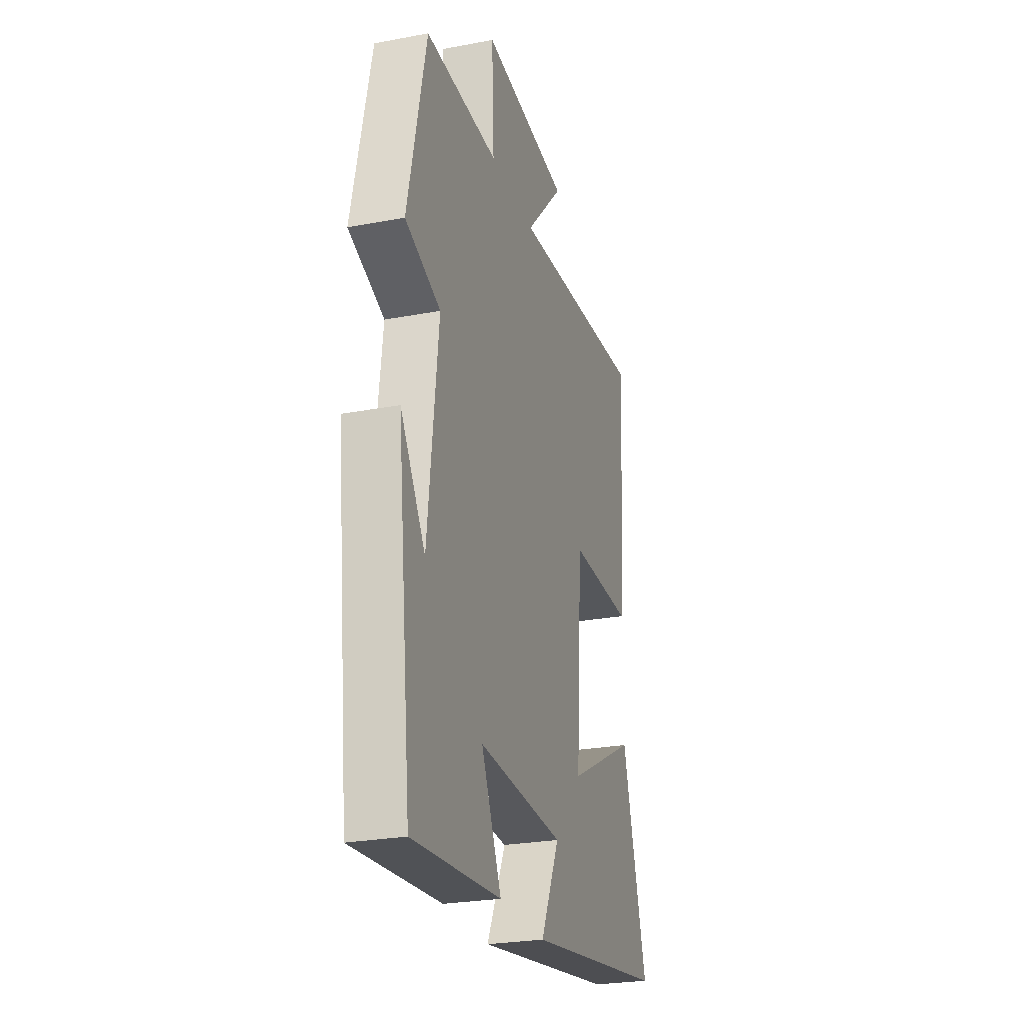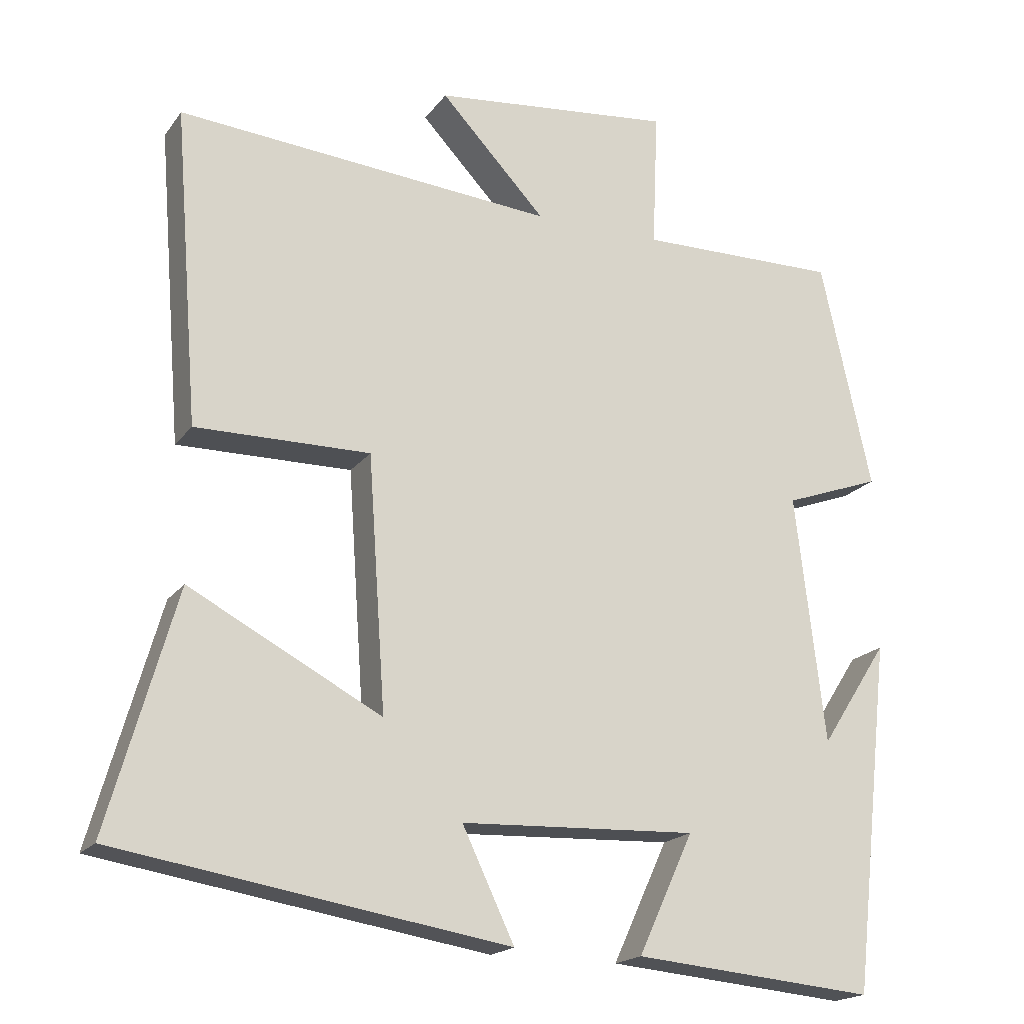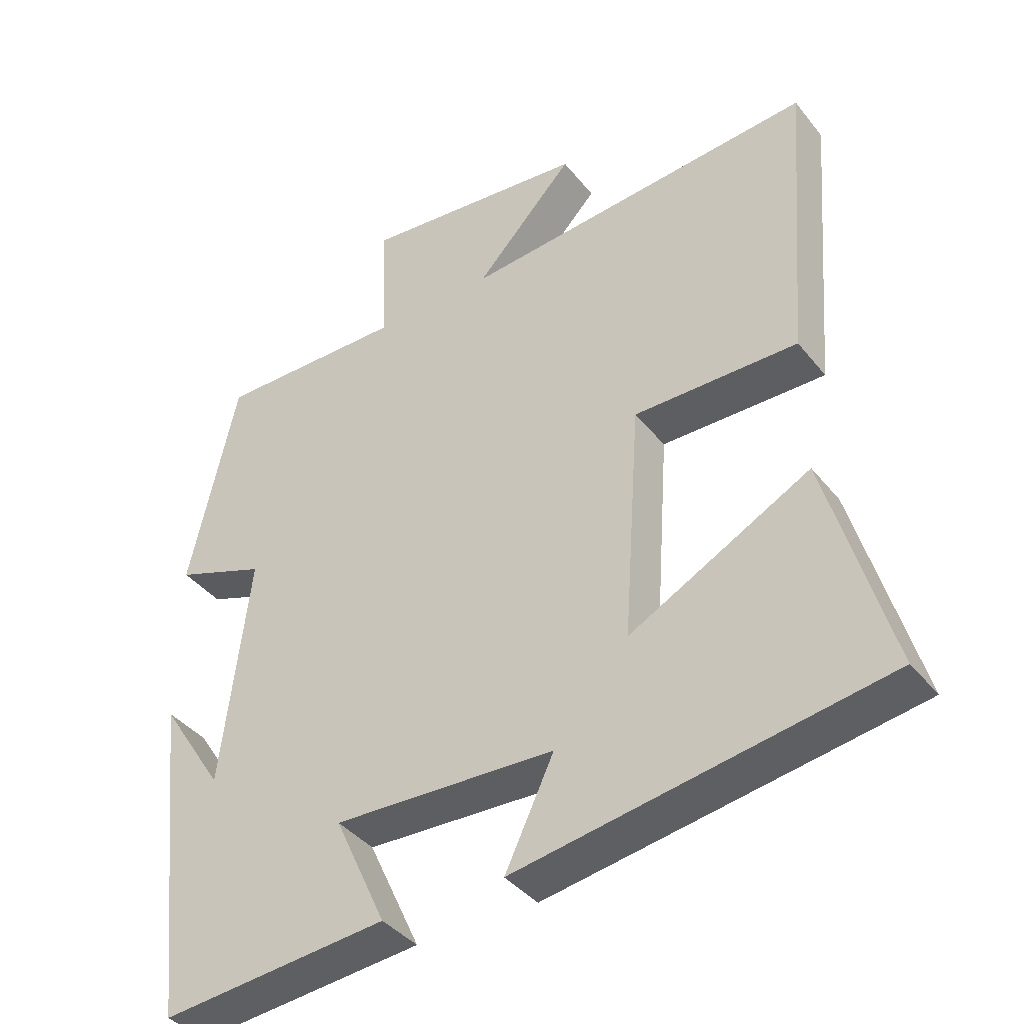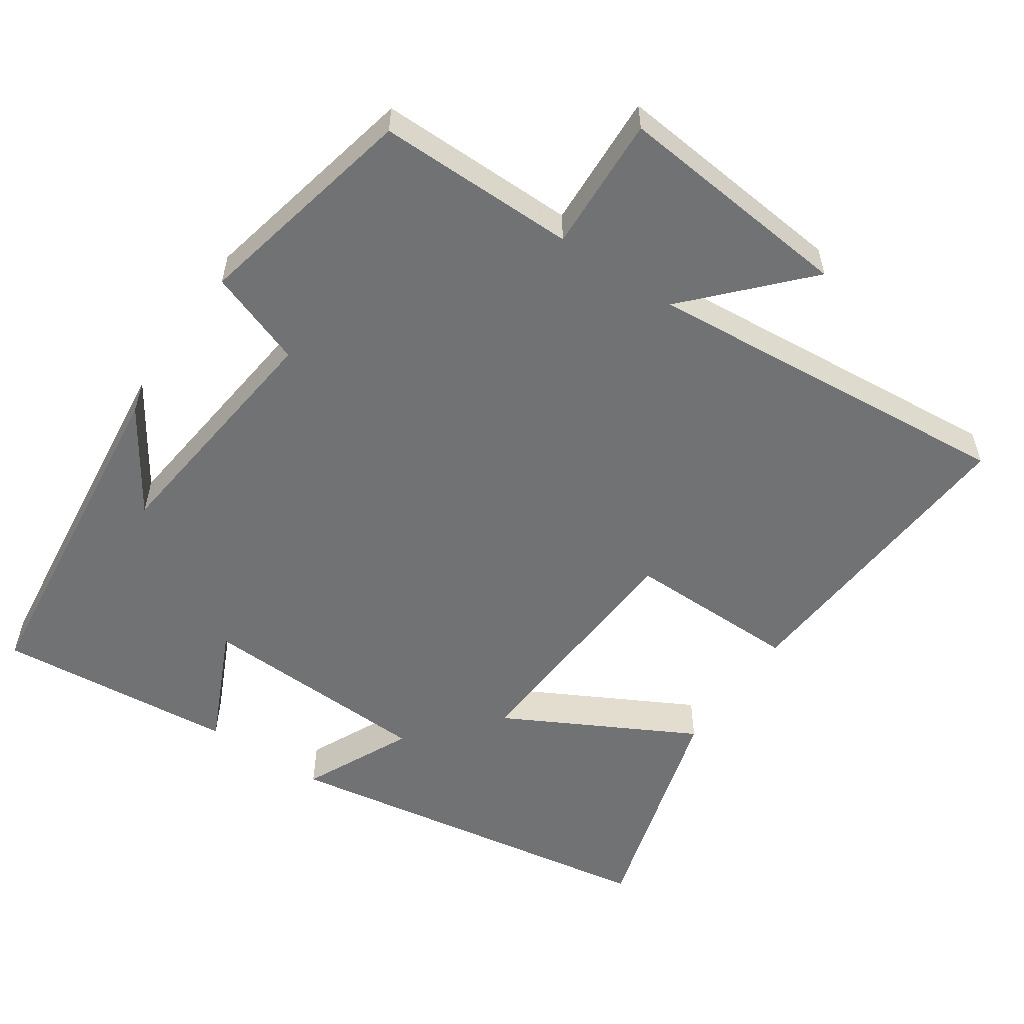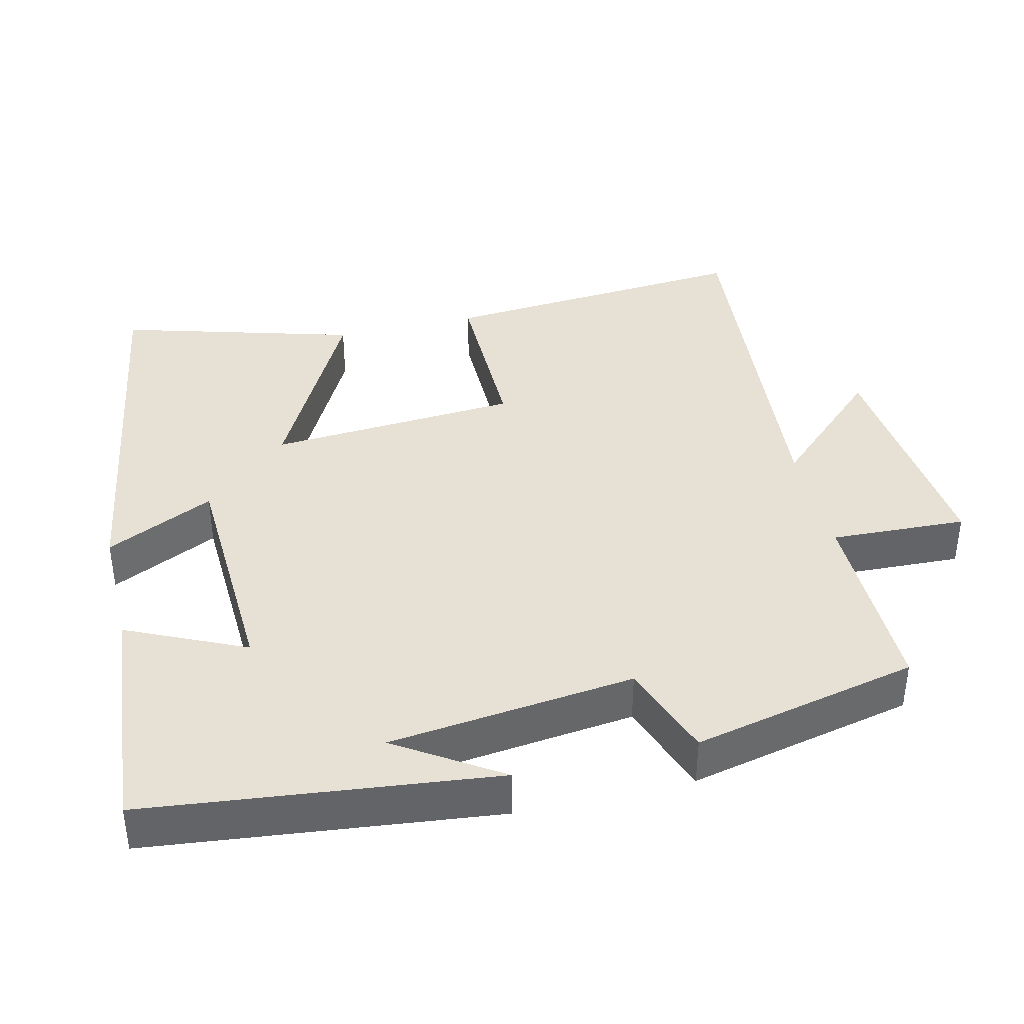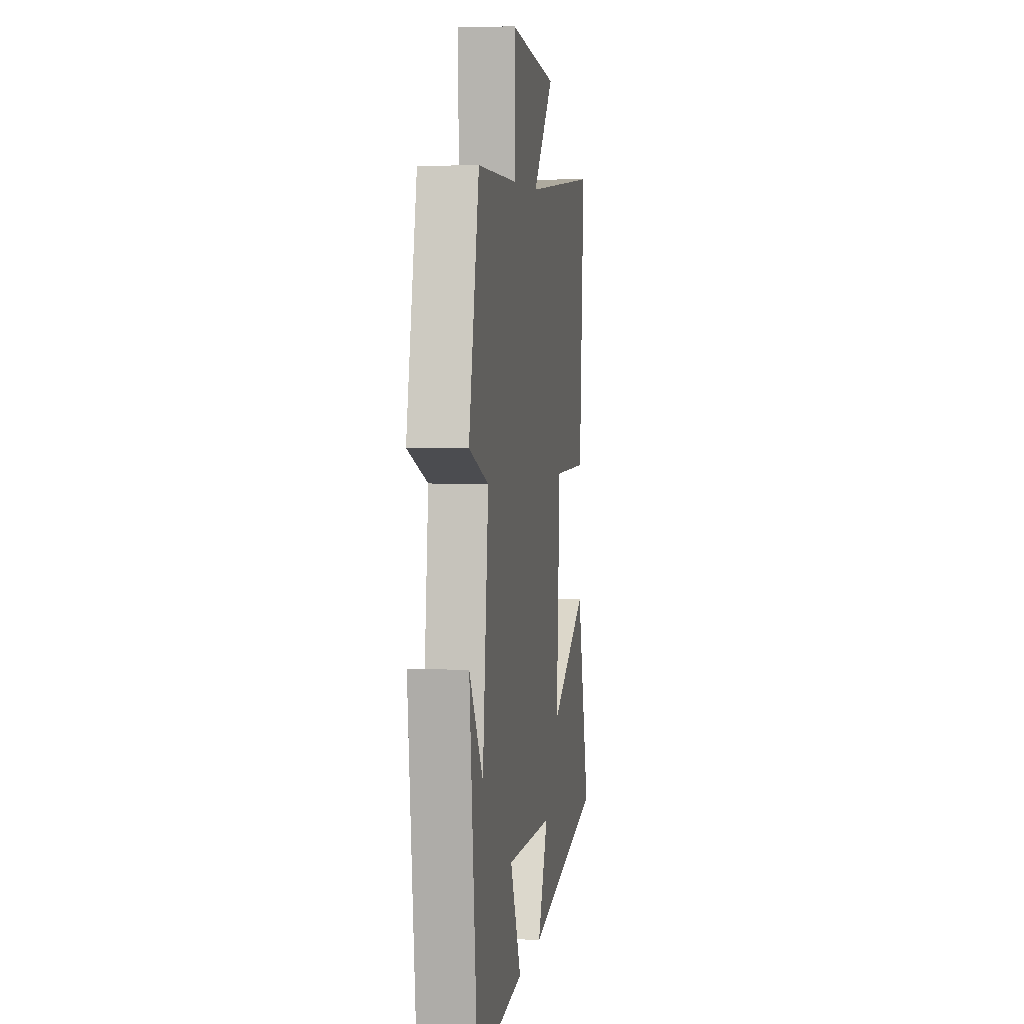
<metadata>
{"format":"obj","ext":"obj","renderer":"f3d","projection":"perspective","resolution":1024,"background":"white","views":[{"elev":-26.1,"azim":-73.4,"up":"+Z"},{"elev":-18.8,"azim":155.0,"up":"+Z"},{"elev":-39.6,"azim":34.4,"up":"+Z"},{"elev":-55.4,"azim":-34.0,"up":"+Y"},{"elev":39.3,"azim":-103.4,"up":"+Y"},{"elev":4.6,"azim":-81.4,"up":"+Z"}]}
</metadata>
<code>
v -0.447 0.07 -0.53
v -0.5 0.07 -0.052
v -0.408 0.07 -0.194
v -0.368 0.07 0.144
v -0.5 0.07 0.192
v -0.431 0.07 0.503
v -0.157 0.07 0.5
v -0.165 0.07 0.687
v 0.163 0.07 0.653
v 0.019 0.07 0.5
v 0.534 0.07 0.543
v 0.5 0.07 0.114
v 0.262 0.07 0.116
v 0.238 0.07 -0.228
v 0.5 0.07 -0.09
v 0.592 0.07 -0.414
v 0.059 0.07 -0.5
v 0.13 0.07 -0.351
v -0.192 0.07 -0.337
v -0.117 0.07 -0.5
v -0.447 0 -0.53
v -0.5 0 -0.052
v -0.408 0 -0.194
v -0.368 0 0.144
v -0.5 0 0.192
v -0.431 0 0.503
v -0.157 0 0.5
v -0.165 0 0.687
v 0.163 0 0.653
v 0.019 0 0.5
v 0.534 0 0.543
v 0.5 0 0.114
v 0.262 0 0.116
v 0.238 0 -0.228
v 0.5 0 -0.09
v 0.592 0 -0.414
v 0.059 0 -0.5
v 0.13 0 -0.351
v -0.192 0 -0.337
v -0.117 0 -0.5
f 19 20 1
f 16 17 18
f 15 16 18
f 14 15 18
f 13 14 18 19
f 10 11 12 13
f 10 13 19 1
f 7 8 9 10
f 4 5 6 7
f 7 10 1
f 4 7 1
f 3 4 1
f 1 2 3
f 21 40 39
f 38 37 36
f 38 36 35
f 38 35 34
f 39 38 34 33
f 33 32 31 30
f 21 39 33 30
f 30 29 28 27
f 27 26 25 24
f 21 30 27
f 21 27 24
f 21 24 23
f 23 22 21
f 1 21 22 2
f 2 22 23 3
f 3 23 24 4
f 4 24 25 5
f 5 25 26 6
f 6 26 27 7
f 7 27 28 8
f 8 28 29 9
f 9 29 30 10
f 10 30 31 11
f 11 31 32 12
f 12 32 33 13
f 13 33 34 14
f 14 34 35 15
f 15 35 36 16
f 16 36 37 17
f 17 37 38 18
f 18 38 39 19
f 19 39 40 20
f 20 40 21 1

</code>
